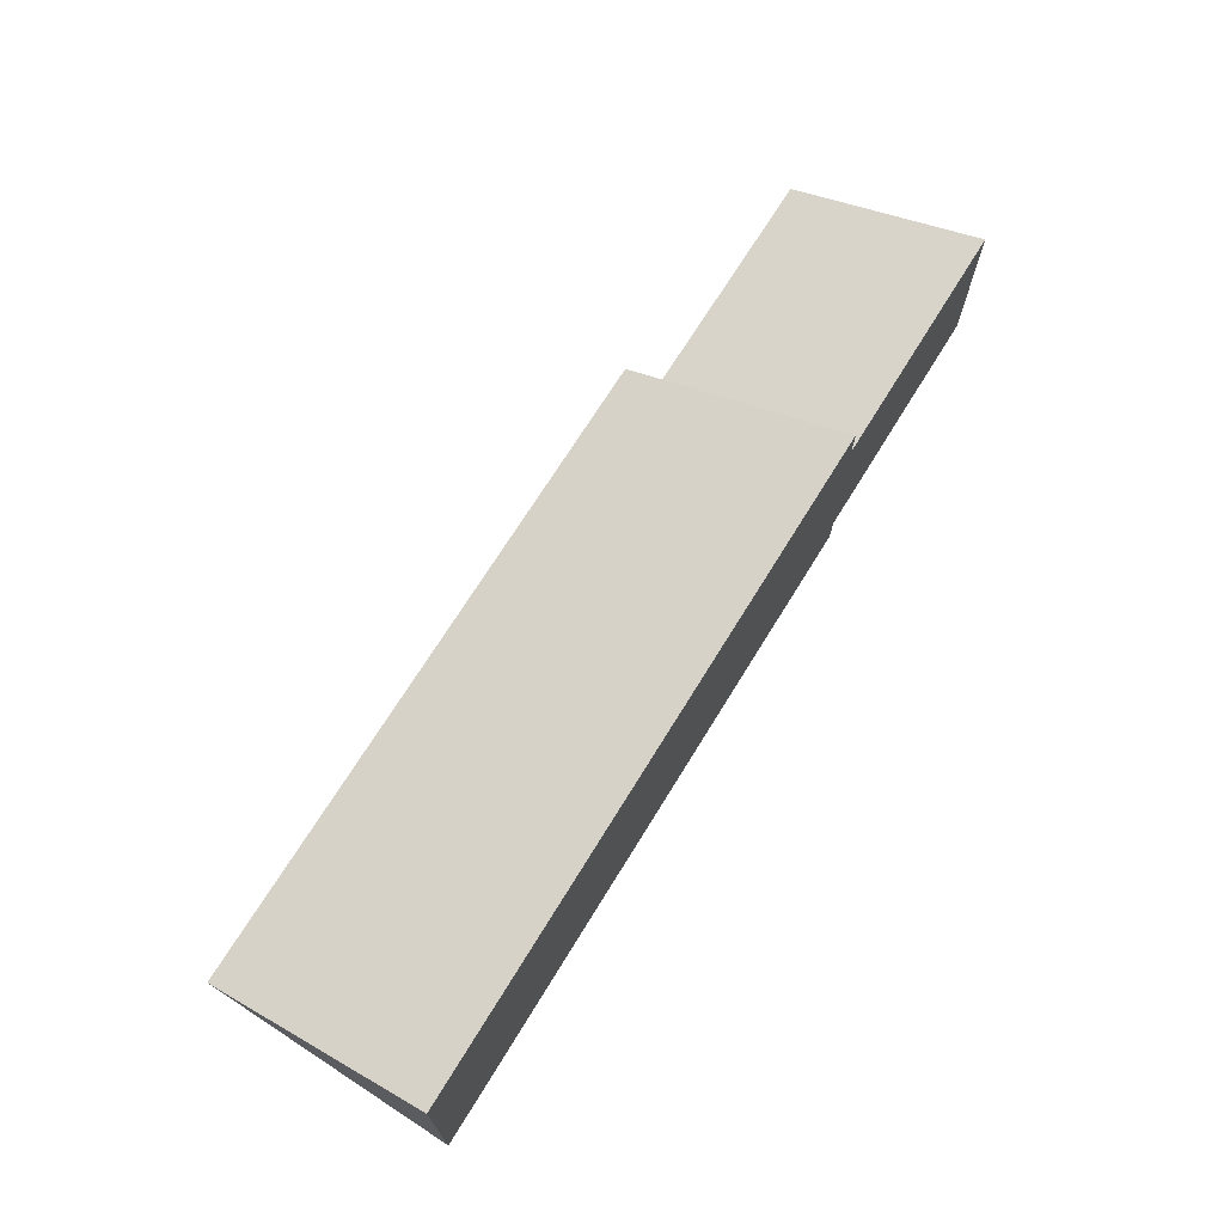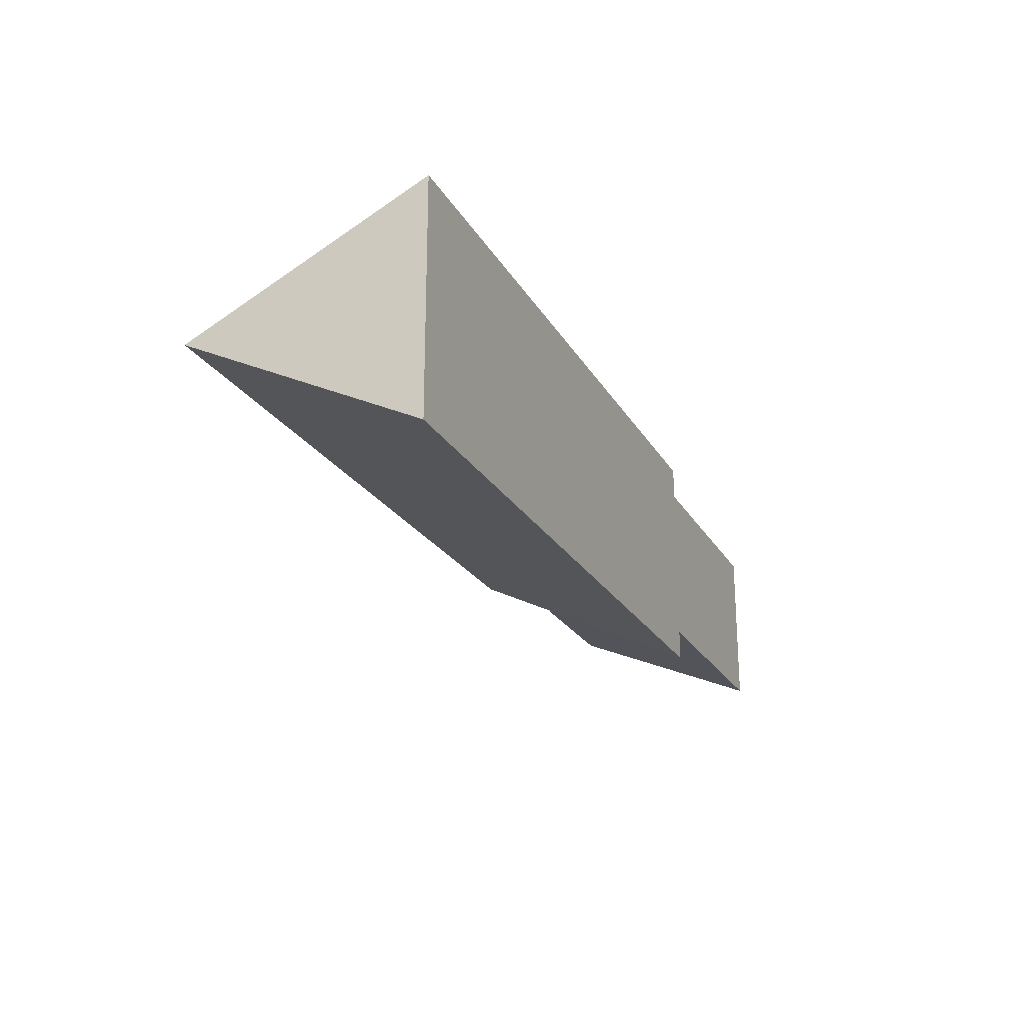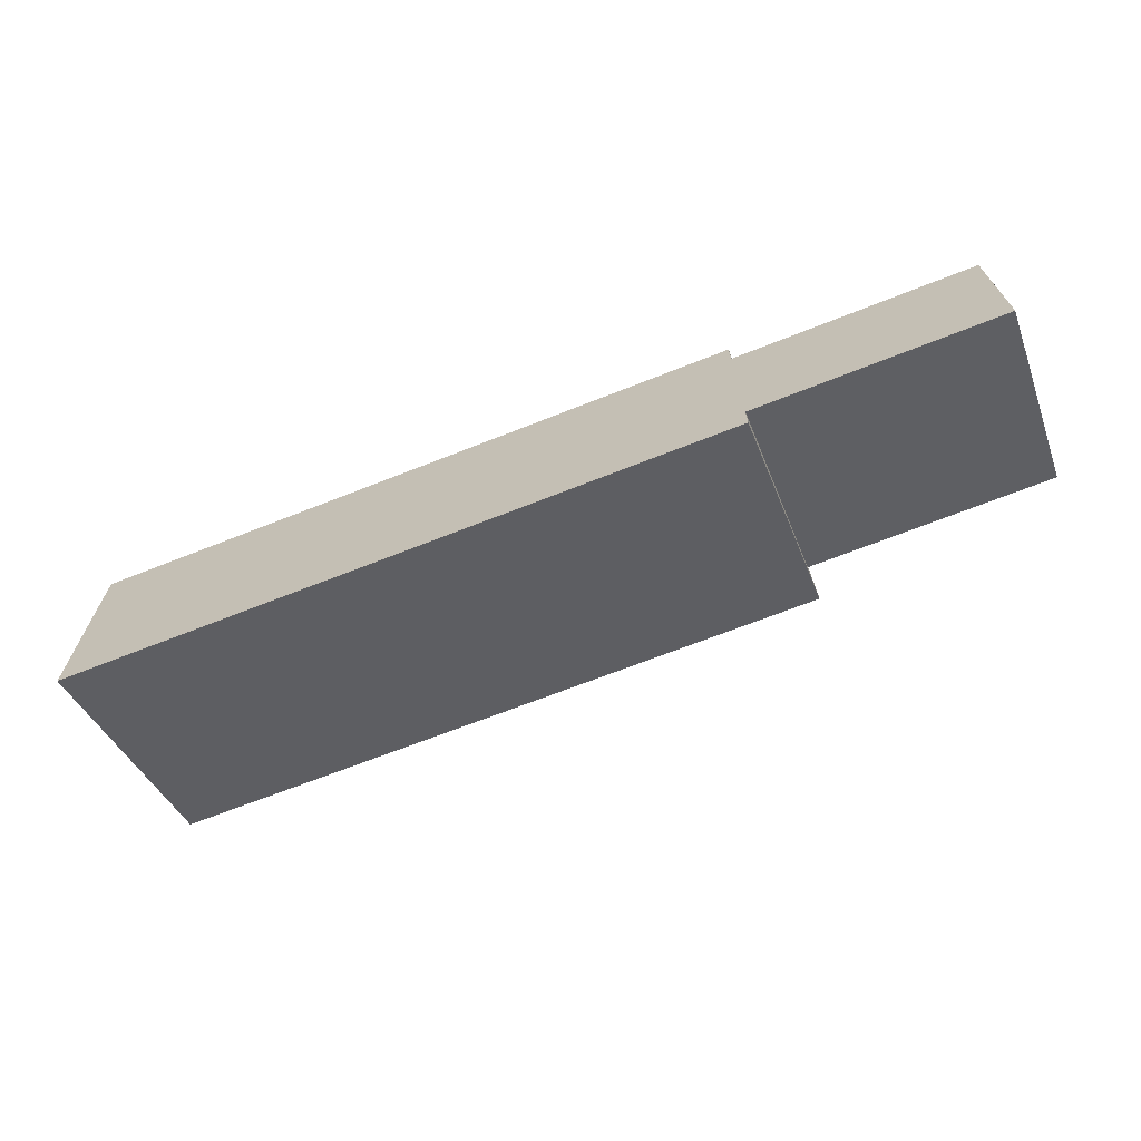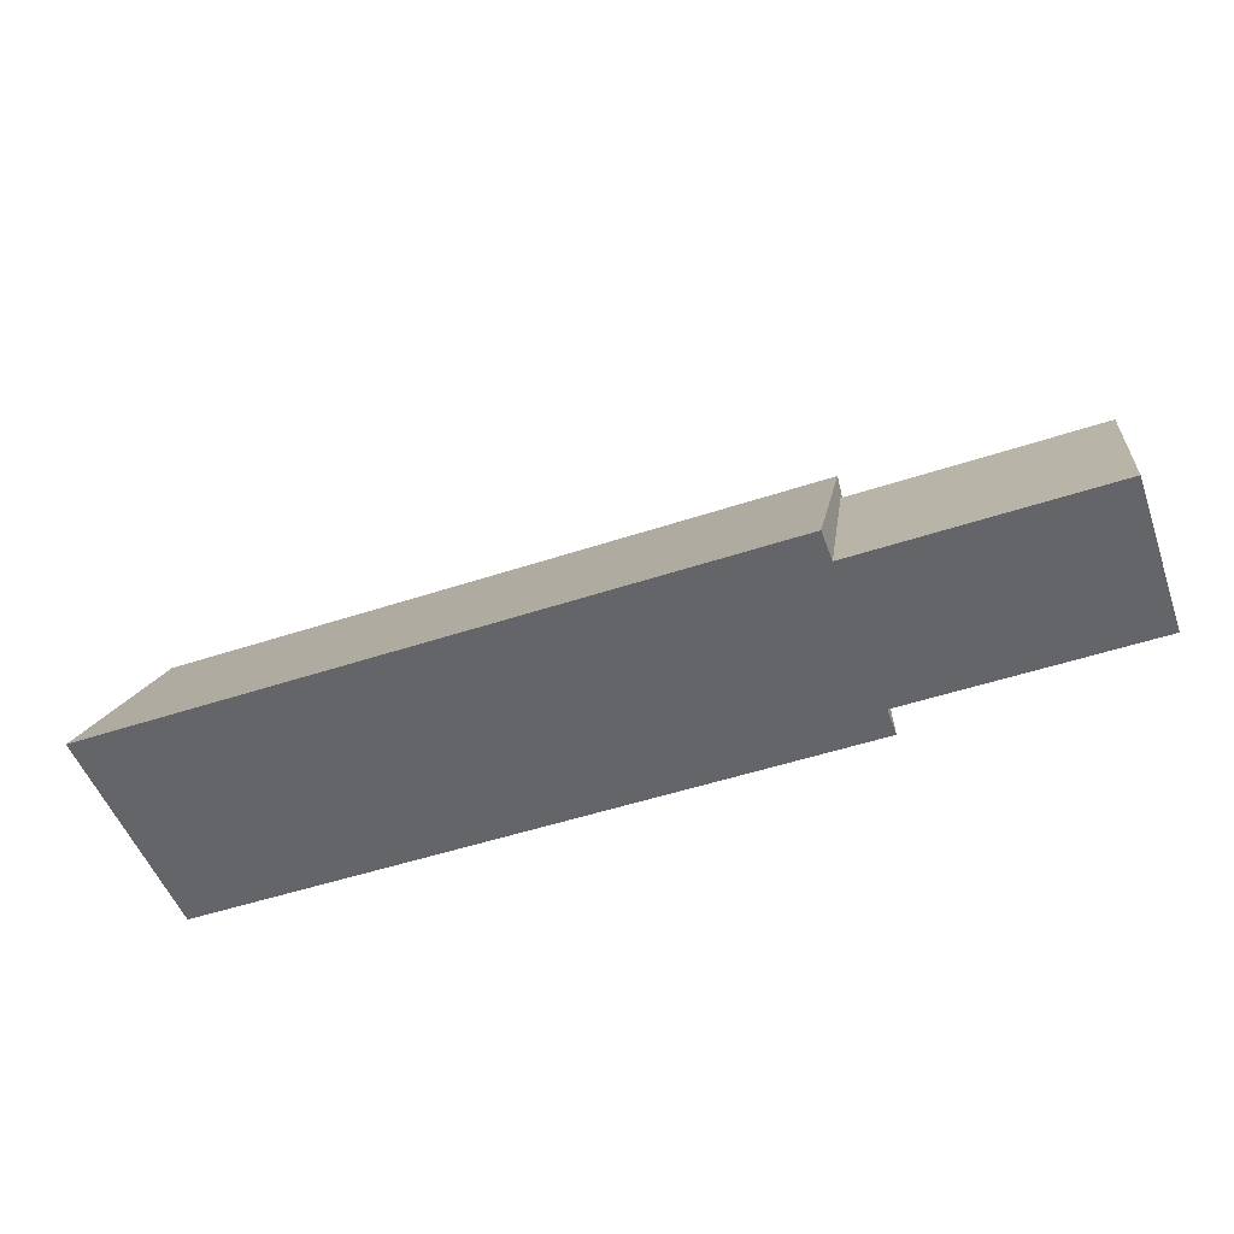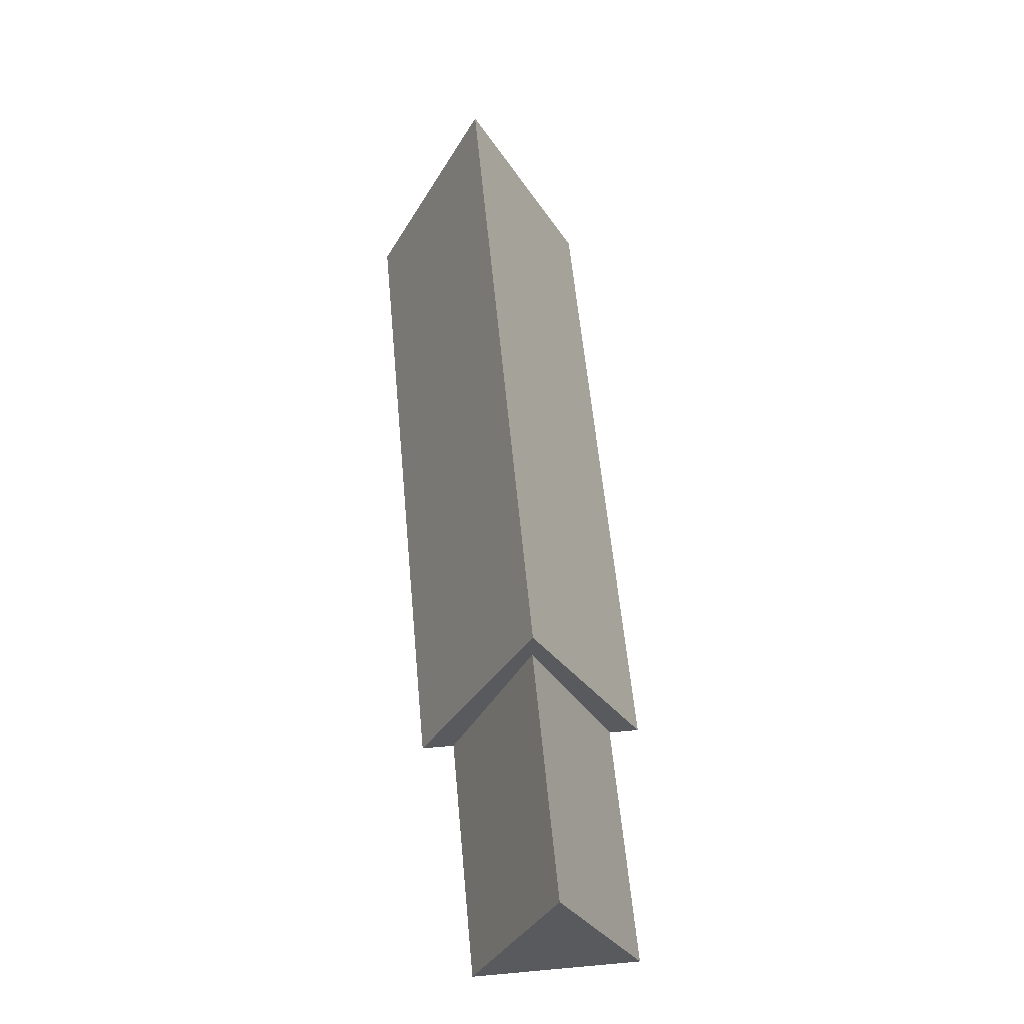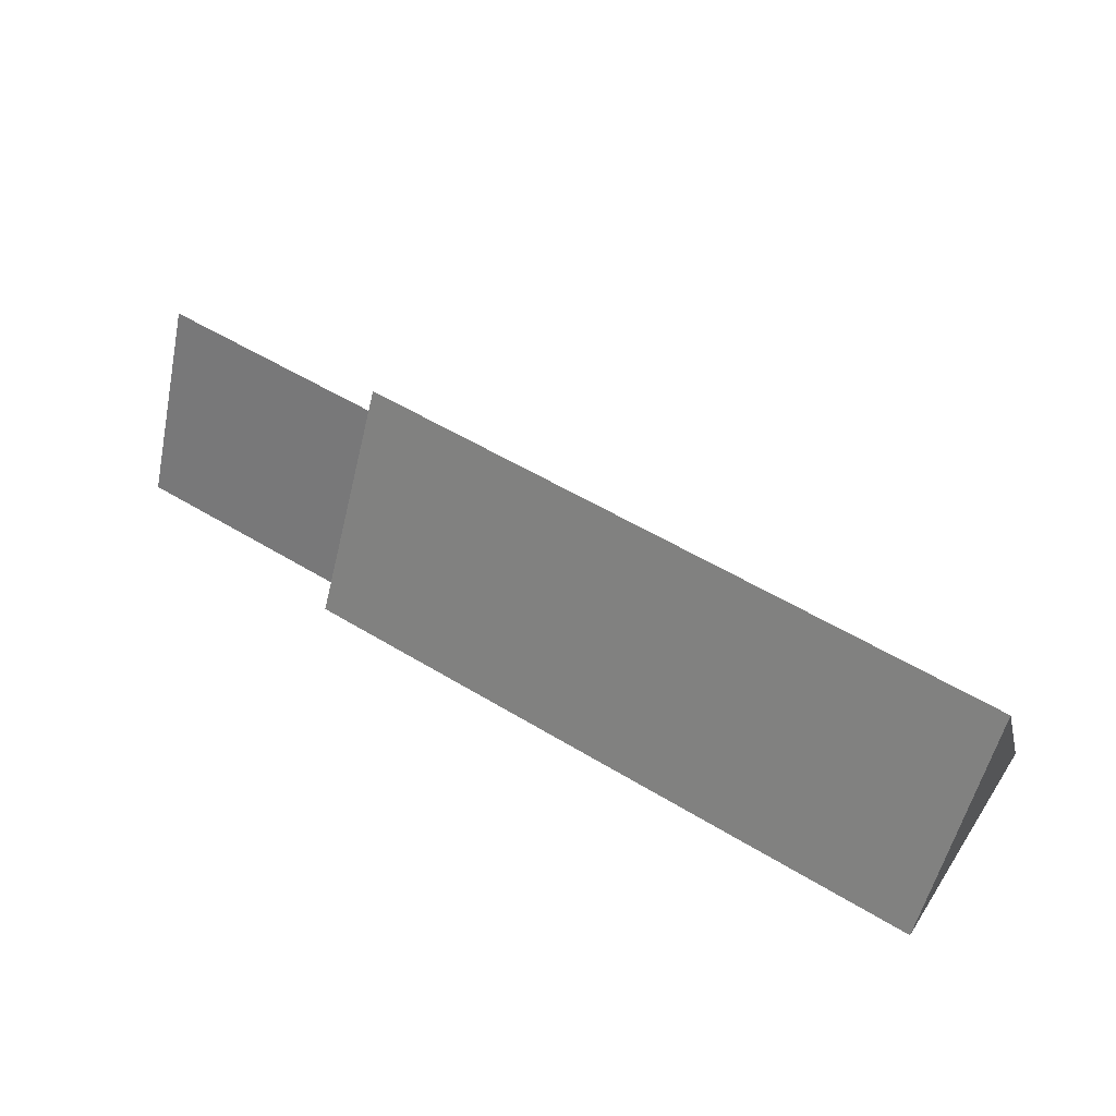
<metadata>
{"format":"obj","ext":"obj","renderer":"f3d","projection":"perspective","resolution":1024,"background":"white","views":[{"elev":69.9,"azim":121.6,"up":"+Y"},{"elev":-22.5,"azim":112.7,"up":"+Y"},{"elev":-67.6,"azim":-158.3,"up":"+Y"},{"elev":-51.6,"azim":-160.3,"up":"+Z"},{"elev":58.4,"azim":-95.3,"up":"+Z"},{"elev":54.2,"azim":32.8,"up":"+Z"}]}
</metadata>
<code>
v 19.78 2.465 -2.473
v 19.78 -2.463 -2.473
v 19.78 -0.004646 2.517
v 5.315 -0.004646 2.517
v 5.315 -2.463 -2.473
v 5.315 2.465 -2.473
v -0.02021 1.761 -2.473
v -0.02021 0 1.763
v -0.02021 -1.814 -2.473
v 5.315 2.465 -2.473
v 19.78 2.465 -2.473
v 5.315 -0.004646 2.517
v 19.78 2.465 -2.473
v 19.78 -0.004646 2.517
v 5.315 -0.004646 2.517
v 19.78 2.465 -2.473
v 5.315 2.465 -2.473
v 19.78 -2.463 -2.473
v 5.315 2.465 -2.473
v 5.315 -2.463 -2.473
v 19.78 -2.463 -2.473
v 19.78 -0.004646 2.517
v 19.78 -2.463 -2.473
v 5.315 -0.004646 2.517
v 19.78 -2.463 -2.473
v 5.315 -2.463 -2.473
v 5.315 -0.004646 2.517
v 5.419 1.761 -2.473
v -0.02021 1.761 -2.473
v 5.419 -1.814 -2.473
v -0.02021 1.761 -2.473
v -0.02021 -1.814 -2.473
v 5.419 -1.814 -2.473
v -0.02021 1.761 -2.473
v 5.419 1.761 -2.473
v -0.02021 0 1.763
v 5.419 1.761 -2.473
v 5.419 0 1.763
v -0.02021 0 1.763
v -0.02021 0 1.763
v 5.419 0 1.763
v -0.02021 -1.814 -2.473
v 5.419 0 1.763
v 5.419 -1.814 -2.473
v -0.02021 -1.814 -2.473
g mtl_t6_attach_sniper_silencer1
f 3 2 1
f 6 5 4
f 9 8 7
f 12 11 10
f 15 14 13
f 18 17 16
f 21 20 19
f 24 23 22
f 27 26 25
f 30 29 28
f 33 32 31
f 36 35 34
f 39 38 37
f 42 41 40
f 45 44 43

</code>
